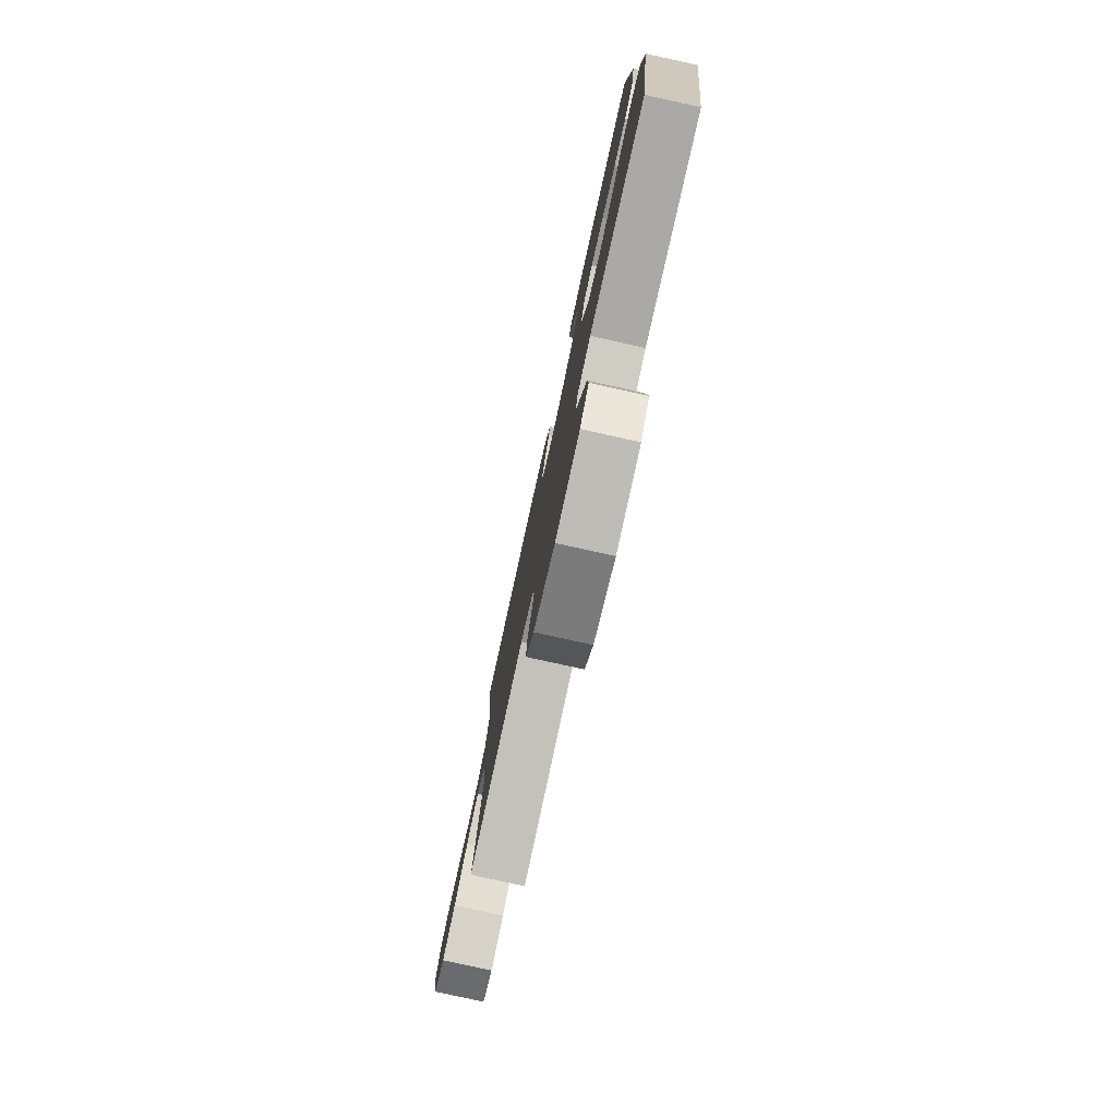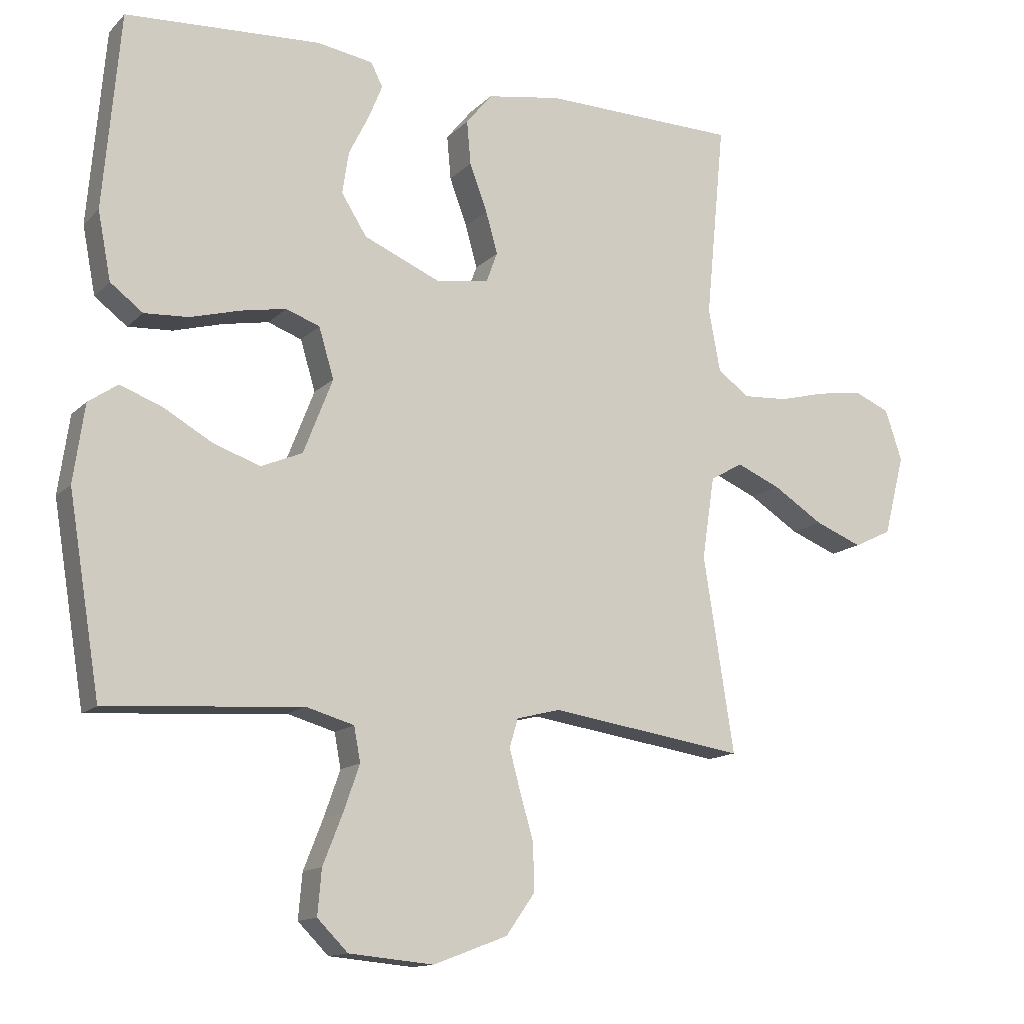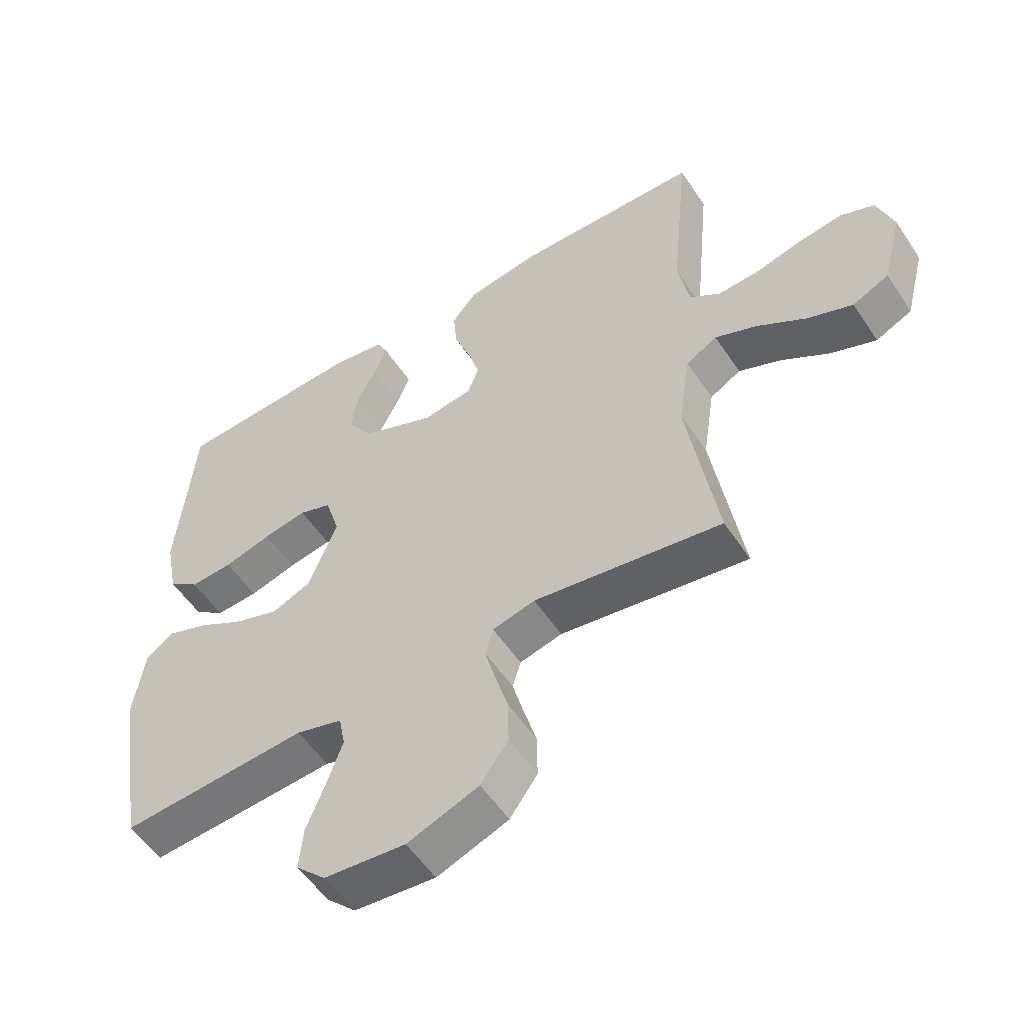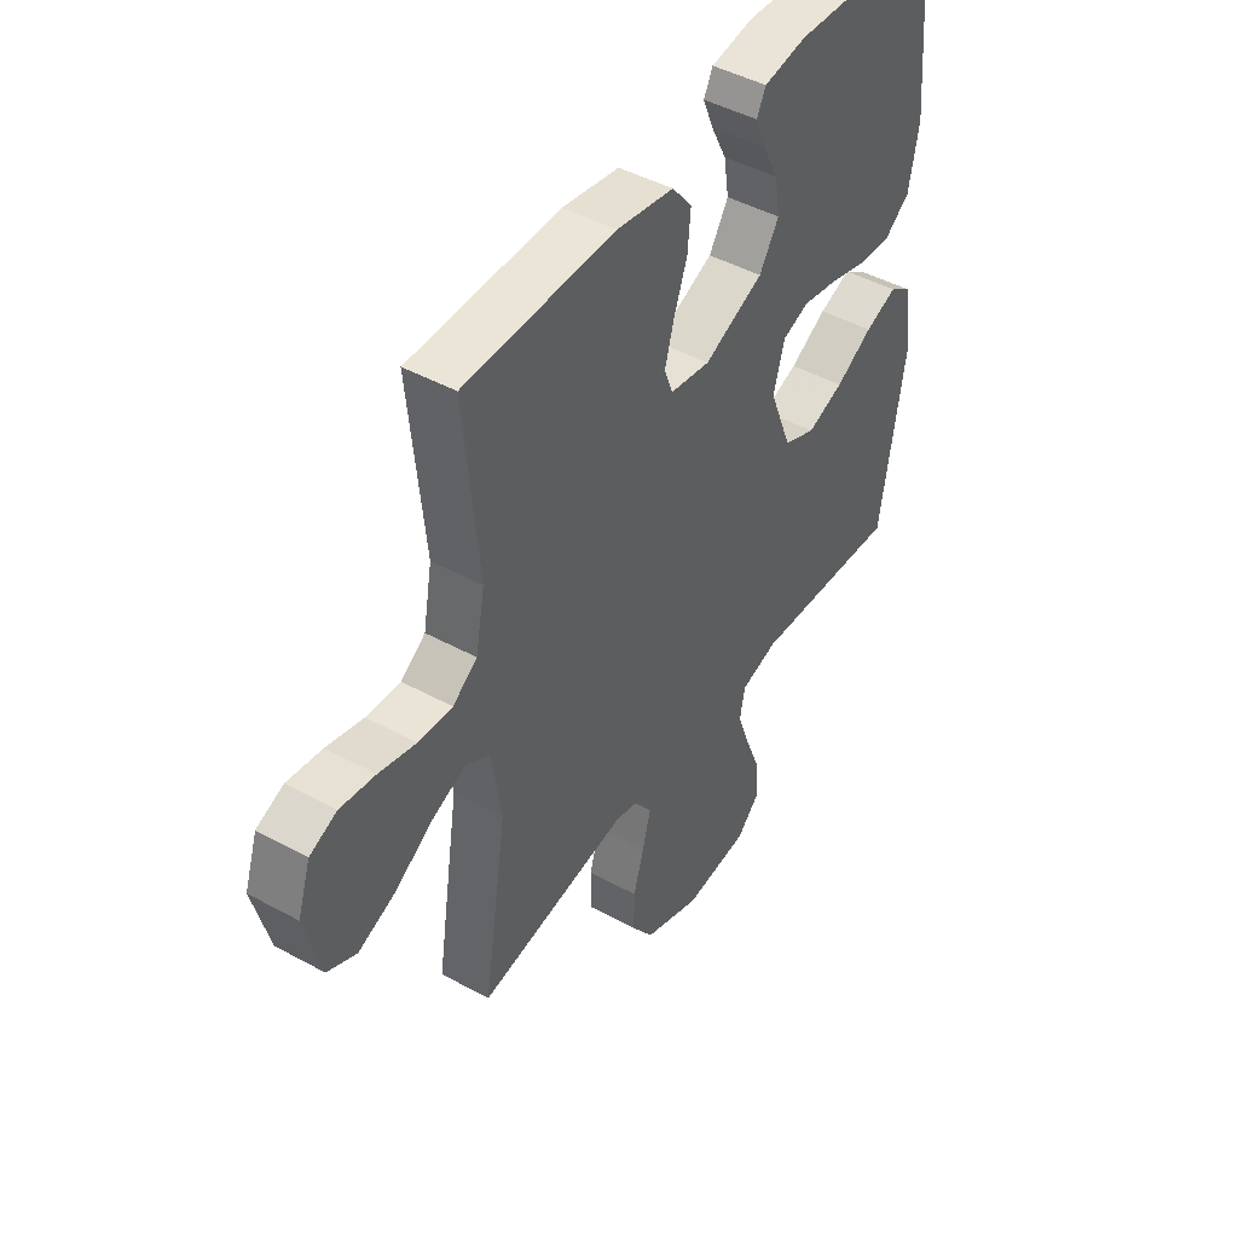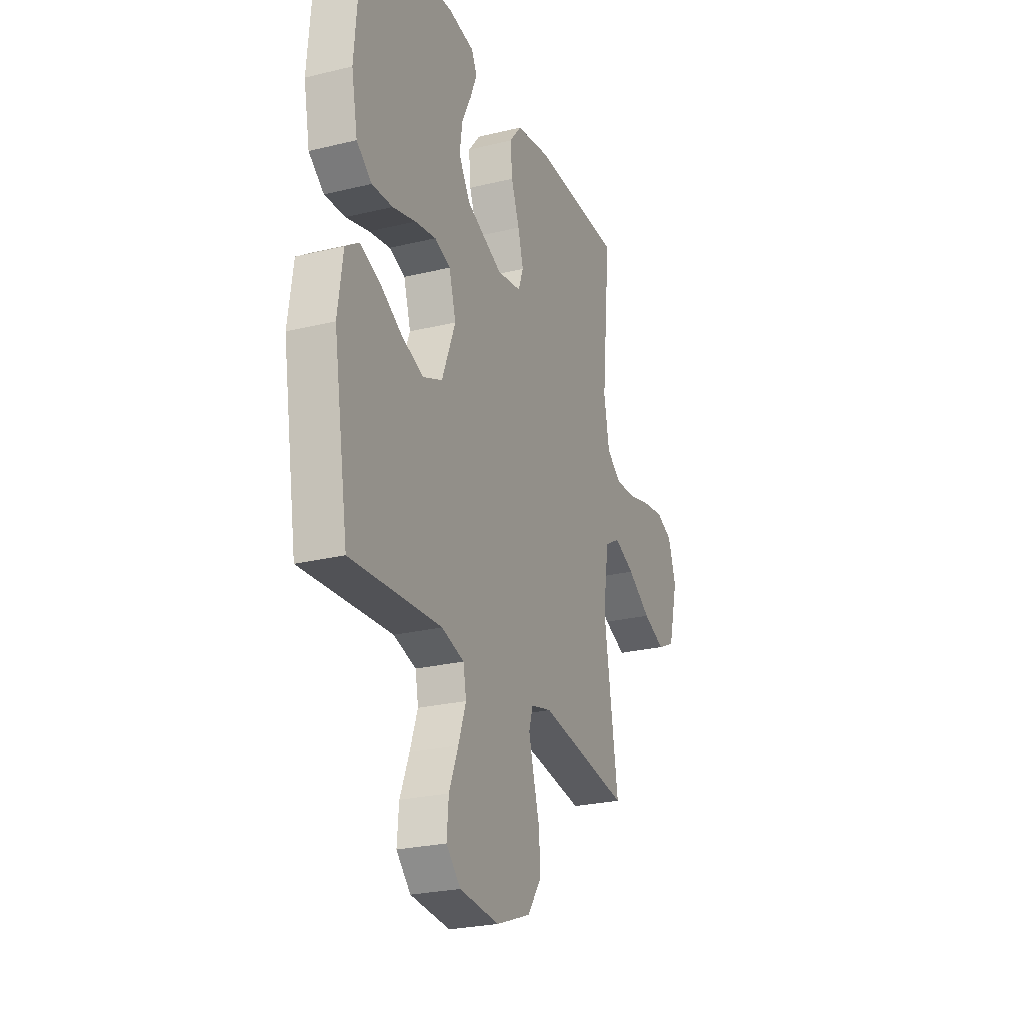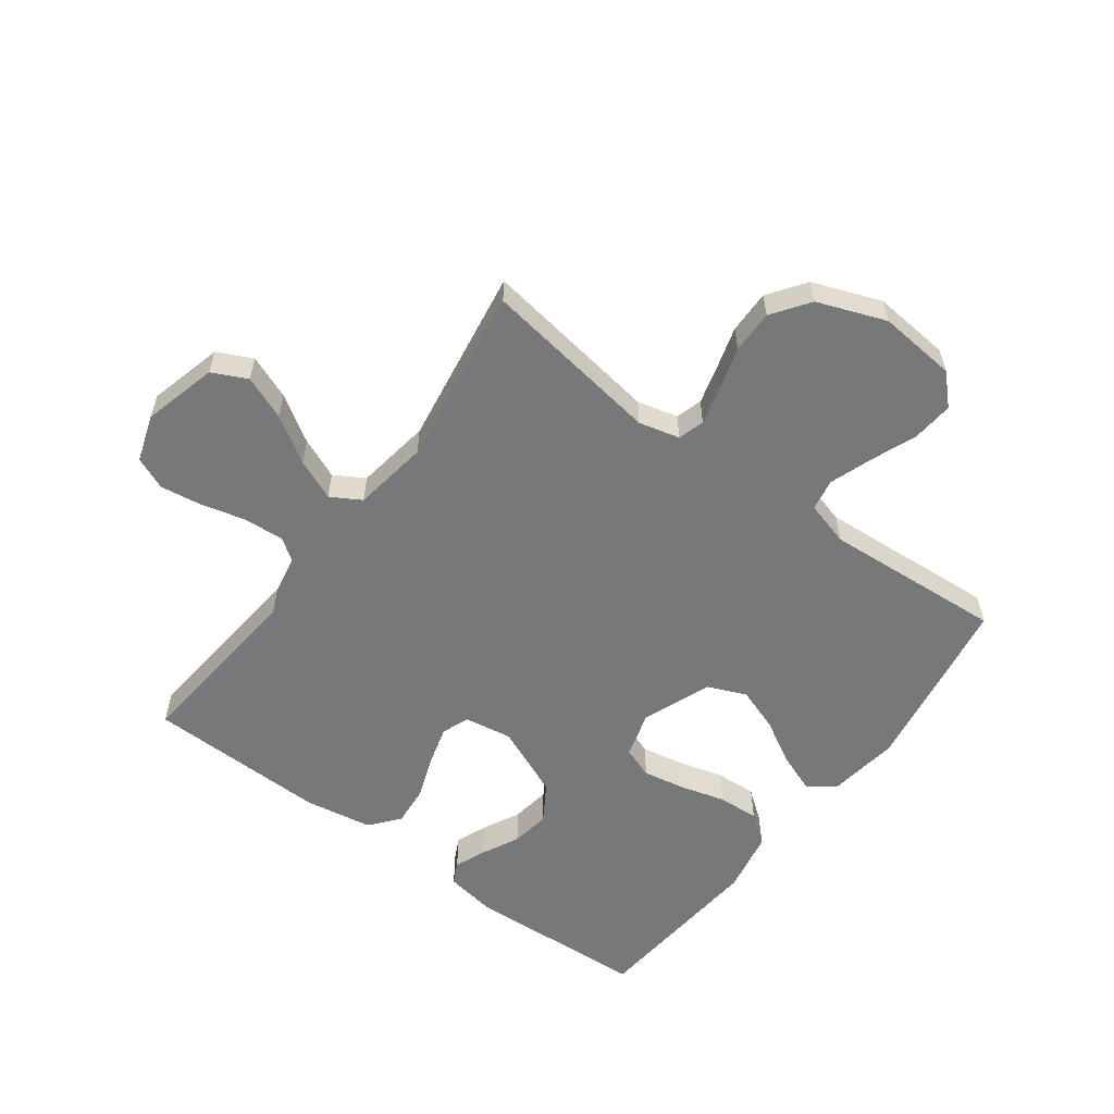
<metadata>
{"format":"obj","ext":"obj","renderer":"f3d","projection":"perspective","resolution":1024,"background":"white","views":[{"elev":-79.3,"azim":-102.4,"up":"+Z"},{"elev":-13.5,"azim":-27.0,"up":"+Z"},{"elev":-54.7,"azim":33.1,"up":"+Z"},{"elev":45.5,"azim":122.3,"up":"+Z"},{"elev":-25.2,"azim":-68.5,"up":"+Z"},{"elev":-57.4,"azim":143.4,"up":"+Y"}]}
</metadata>
<code>
v -0.5 0.07 0.5
v -0.2 0.07 0.517
v -0.114 0.07 0.503
v -0.096 0.07 0.467
v -0.117 0.07 0.415
v -0.148 0.07 0.353
v -0.158 0.07 0.288
v -0.119 0.07 0.226
v 0 0.07 0.175
v 0.08 0.07 0.188
v 0.097 0.07 0.234
v 0.079 0.07 0.298
v 0.052 0.07 0.371
v 0.046 0.07 0.438
v 0.086 0.07 0.487
v 0.2 0.07 0.506
v 0.5 0.07 0.5
v 0.471 0.07 0.2
v 0.489 0.07 0.103
v 0.538 0.07 0.068
v 0.606 0.07 0.072
v 0.68 0.07 0.091
v 0.75 0.07 0.101
v 0.804 0.07 0.078
v 0.83 0.07 0
v 0.798 0.07 -0.124
v 0.74 0.07 -0.152
v 0.667 0.07 -0.123
v 0.59 0.07 -0.074
v 0.522 0.07 -0.045
v 0.472 0.07 -0.074
v 0.453 0.07 -0.2
v 0.5 0.07 -0.5
v 0.2 0.07 -0.455
v 0.132 0.07 -0.472
v 0.119 0.07 -0.516
v 0.136 0.07 -0.579
v 0.157 0.07 -0.651
v 0.158 0.07 -0.723
v 0.114 0.07 -0.785
v 0 0.07 -0.828
v -0.13 0.07 -0.816
v -0.177 0.07 -0.769
v -0.171 0.07 -0.7
v -0.141 0.07 -0.624
v -0.116 0.07 -0.553
v -0.126 0.07 -0.5
v -0.2 0.07 -0.479
v -0.5 0.07 -0.5
v -0.549 0.07 -0.2
v -0.532 0.07 -0.081
v -0.487 0.07 -0.05
v -0.423 0.07 -0.074
v -0.349 0.07 -0.116
v -0.276 0.07 -0.142
v -0.212 0.07 -0.115
v -0.167 0.07 0
v -0.19 0.07 0.077
v -0.242 0.07 0.096
v -0.312 0.07 0.083
v -0.388 0.07 0.062
v -0.456 0.07 0.058
v -0.506 0.07 0.096
v -0.526 0.07 0.2
v -0.5 0 0.5
v -0.2 0 0.517
v -0.114 0 0.503
v -0.096 0 0.467
v -0.117 0 0.415
v -0.148 0 0.353
v -0.158 0 0.288
v -0.119 0 0.226
v 0 0 0.175
v 0.08 0 0.188
v 0.097 0 0.234
v 0.079 0 0.298
v 0.052 0 0.371
v 0.046 0 0.438
v 0.086 0 0.487
v 0.2 0 0.506
v 0.5 0 0.5
v 0.471 0 0.2
v 0.489 0 0.103
v 0.538 0 0.068
v 0.606 0 0.072
v 0.68 0 0.091
v 0.75 0 0.101
v 0.804 0 0.078
v 0.83 0 0
v 0.798 0 -0.124
v 0.74 0 -0.152
v 0.667 0 -0.123
v 0.59 0 -0.074
v 0.522 0 -0.045
v 0.472 0 -0.074
v 0.453 0 -0.2
v 0.5 0 -0.5
v 0.2 0 -0.455
v 0.132 0 -0.472
v 0.119 0 -0.516
v 0.136 0 -0.579
v 0.157 0 -0.651
v 0.158 0 -0.723
v 0.114 0 -0.785
v 0 0 -0.828
v -0.13 0 -0.816
v -0.177 0 -0.769
v -0.171 0 -0.7
v -0.141 0 -0.624
v -0.116 0 -0.553
v -0.126 0 -0.5
v -0.2 0 -0.479
v -0.5 0 -0.5
v -0.549 0 -0.2
v -0.532 0 -0.081
v -0.487 0 -0.05
v -0.423 0 -0.074
v -0.349 0 -0.116
v -0.276 0 -0.142
v -0.212 0 -0.115
v -0.167 0 0
v -0.19 0 0.077
v -0.242 0 0.096
v -0.312 0 0.083
v -0.388 0 0.062
v -0.456 0 0.058
v -0.506 0 0.096
v -0.526 0 0.2
f 60 61 62 63
f 59 60 63 64
f 58 59 64 1
f 51 52 53 54
f 51 54 55
f 48 49 50 51
f 47 48 51 55
f 42 43 44 45
f 42 45 46
f 41 42 46
f 40 41 46 47
f 37 38 39 40
f 36 37 40 47
f 32 33 34
f 31 32 34 35
f 26 27 28 29
f 26 29 30
f 25 26 30
f 24 25 30
f 21 22 23 24
f 20 21 24 30
f 19 20 30 31
f 15 16 17 18
f 12 13 14 15
f 11 12 15 18
f 10 11 18 19
f 3 4 5 6
f 1 2 3 6
f 1 6 7
f 58 1 7 8
f 36 47 55 56
f 35 36 56 57
f 9 10 19 31
f 31 35 57 58
f 8 9 31 58
f 127 126 125 124
f 128 127 124 123
f 65 128 123 122
f 118 117 116 115
f 119 118 115
f 115 114 113 112
f 119 115 112 111
f 109 108 107 106
f 110 109 106
f 110 106 105
f 111 110 105 104
f 104 103 102 101
f 111 104 101 100
f 98 97 96
f 99 98 96 95
f 93 92 91 90
f 94 93 90
f 94 90 89
f 94 89 88
f 88 87 86 85
f 94 88 85 84
f 95 94 84 83
f 82 81 80 79
f 79 78 77 76
f 82 79 76 75
f 83 82 75 74
f 70 69 68 67
f 70 67 66 65
f 71 70 65
f 72 71 65 122
f 120 119 111 100
f 121 120 100 99
f 95 83 74 73
f 122 121 99 95
f 122 95 73 72
f 1 65 66 2
f 2 66 67 3
f 3 67 68 4
f 4 68 69 5
f 5 69 70 6
f 6 70 71 7
f 7 71 72 8
f 8 72 73 9
f 9 73 74 10
f 10 74 75 11
f 11 75 76 12
f 12 76 77 13
f 13 77 78 14
f 14 78 79 15
f 15 79 80 16
f 16 80 81 17
f 17 81 82 18
f 18 82 83 19
f 19 83 84 20
f 20 84 85 21
f 21 85 86 22
f 22 86 87 23
f 23 87 88 24
f 24 88 89 25
f 25 89 90 26
f 26 90 91 27
f 27 91 92 28
f 28 92 93 29
f 29 93 94 30
f 30 94 95 31
f 31 95 96 32
f 32 96 97 33
f 33 97 98 34
f 34 98 99 35
f 35 99 100 36
f 36 100 101 37
f 37 101 102 38
f 38 102 103 39
f 39 103 104 40
f 40 104 105 41
f 41 105 106 42
f 42 106 107 43
f 43 107 108 44
f 44 108 109 45
f 45 109 110 46
f 46 110 111 47
f 47 111 112 48
f 48 112 113 49
f 49 113 114 50
f 50 114 115 51
f 51 115 116 52
f 52 116 117 53
f 53 117 118 54
f 54 118 119 55
f 55 119 120 56
f 56 120 121 57
f 57 121 122 58
f 58 122 123 59
f 59 123 124 60
f 60 124 125 61
f 61 125 126 62
f 62 126 127 63
f 63 127 128 64
f 64 128 65 1

</code>
